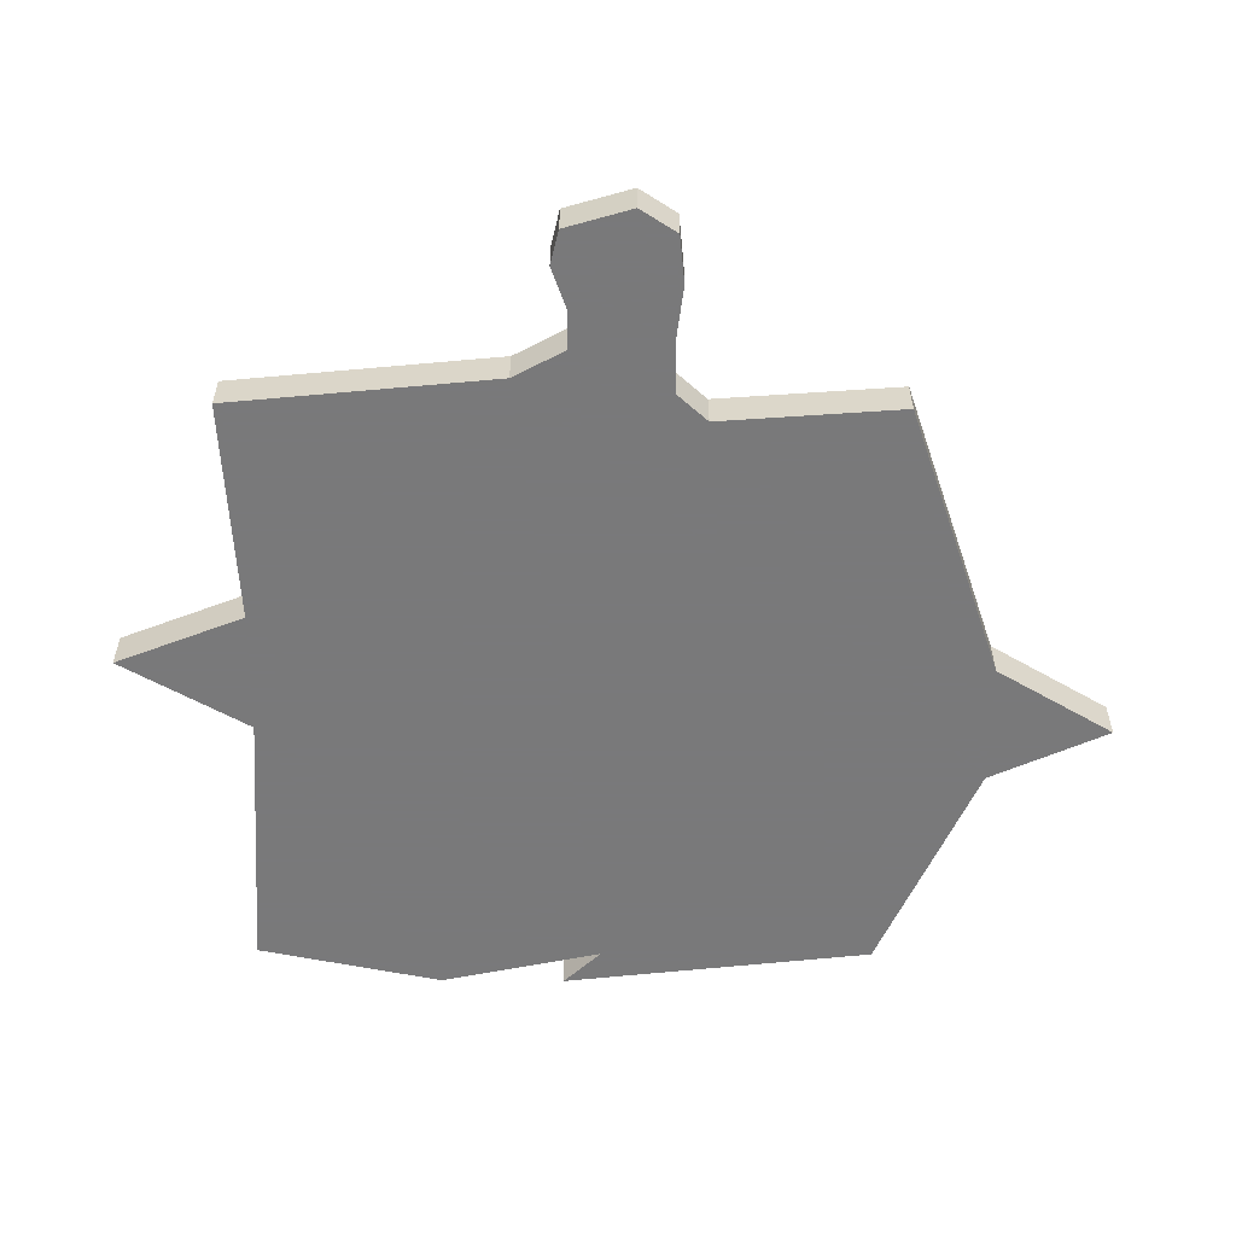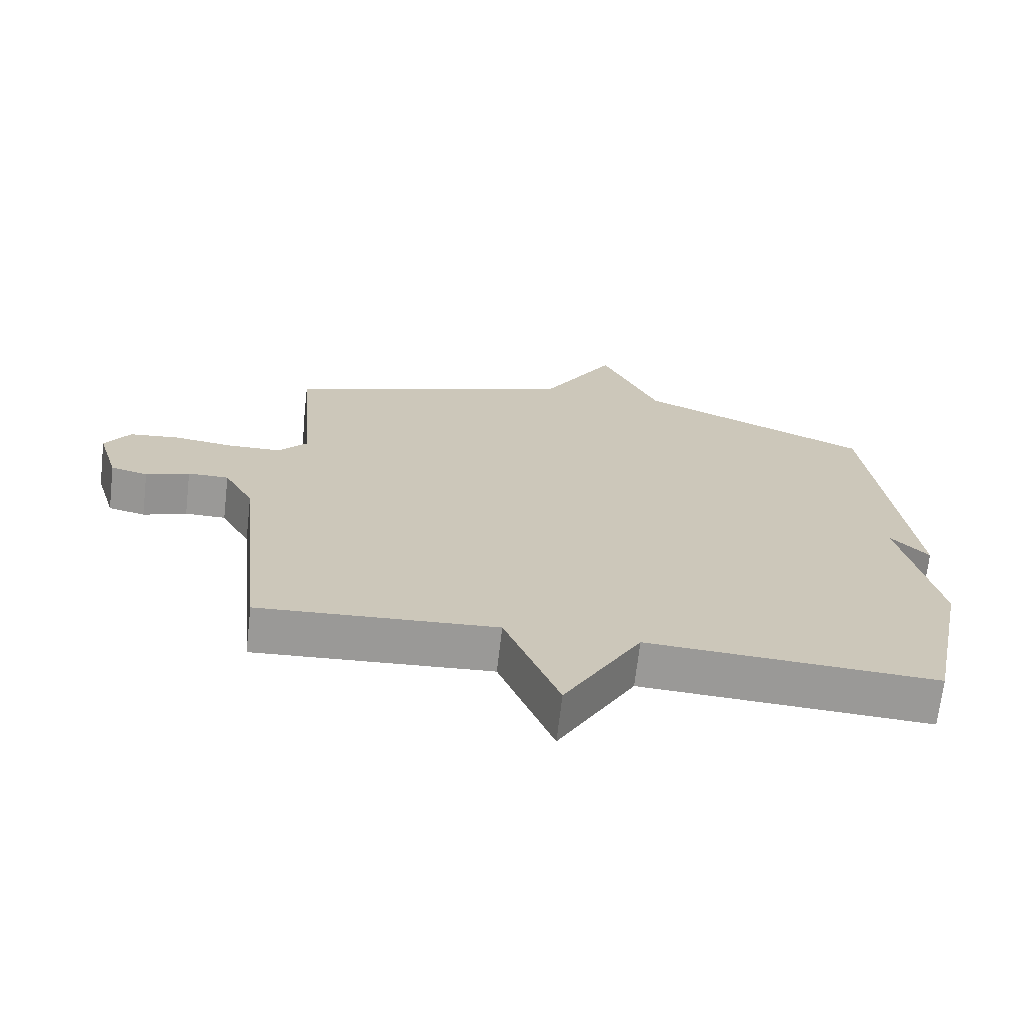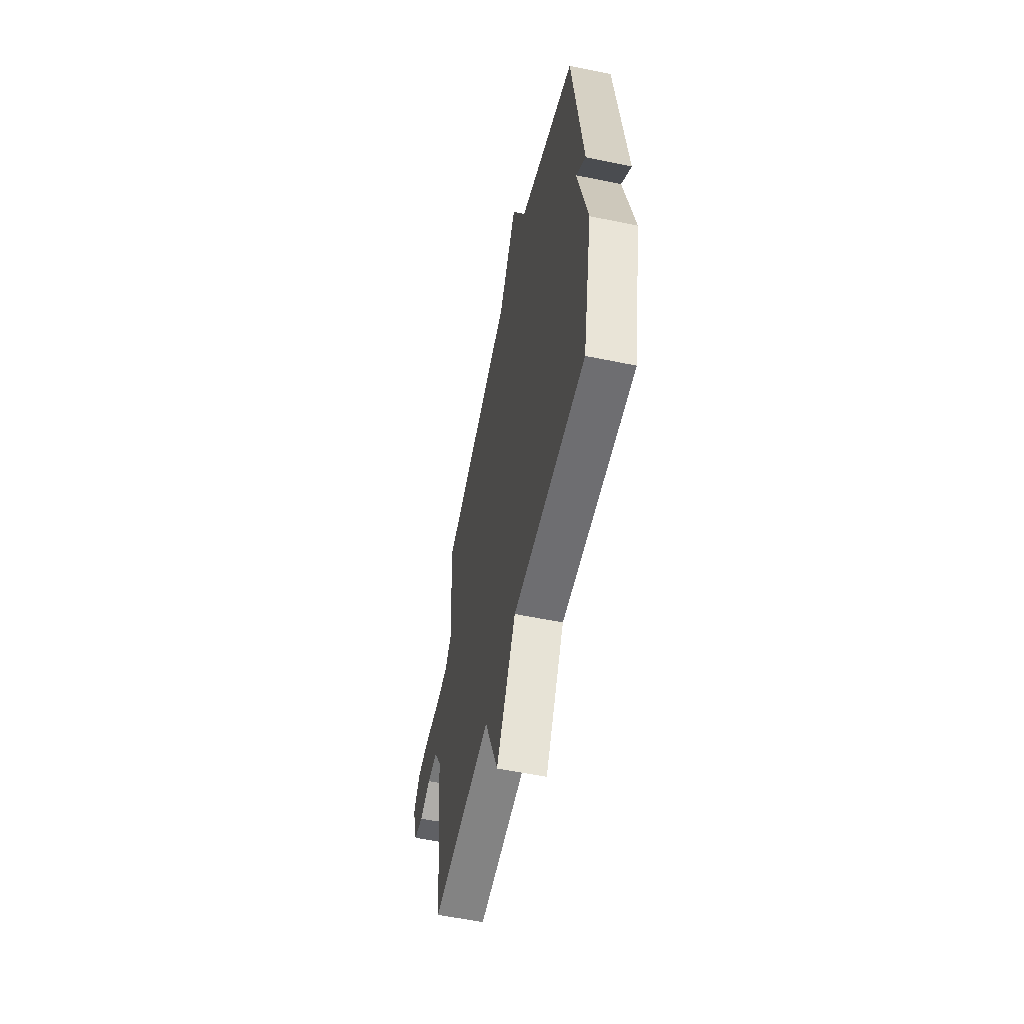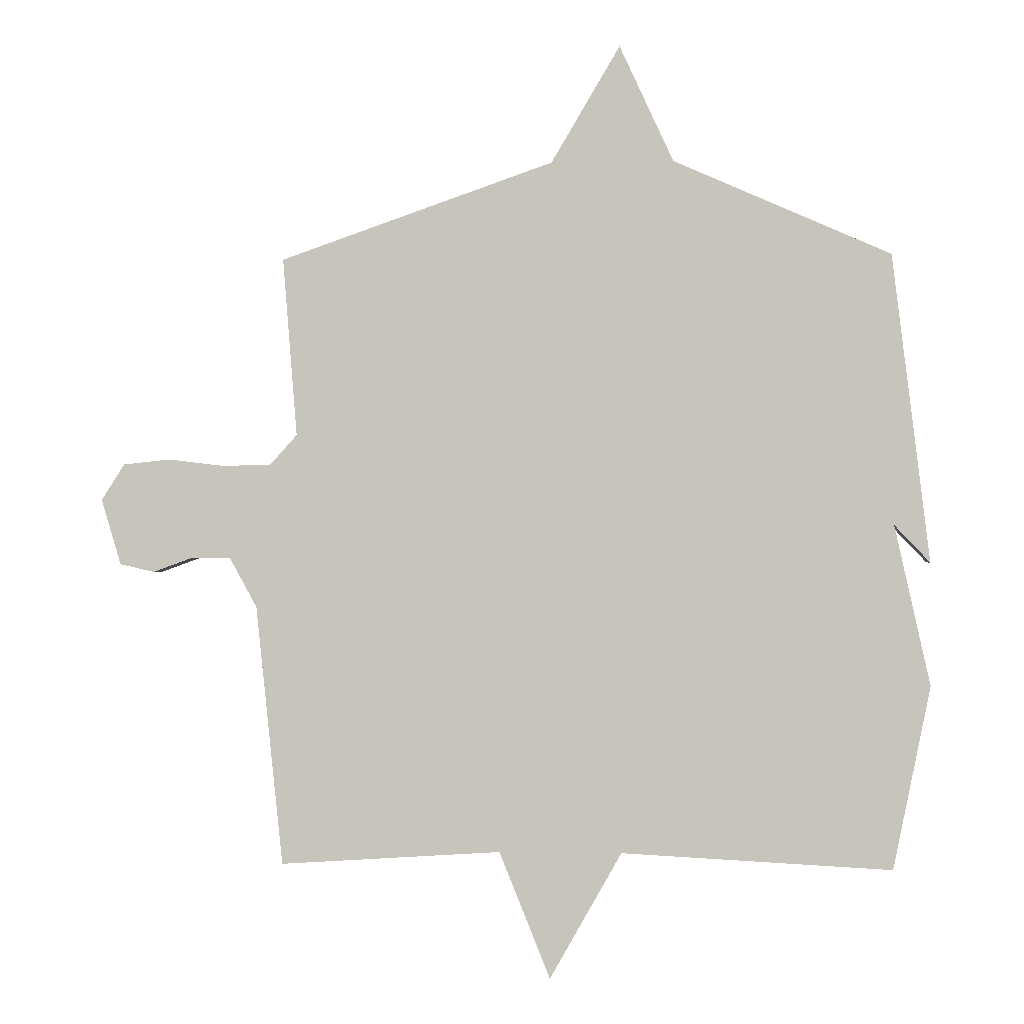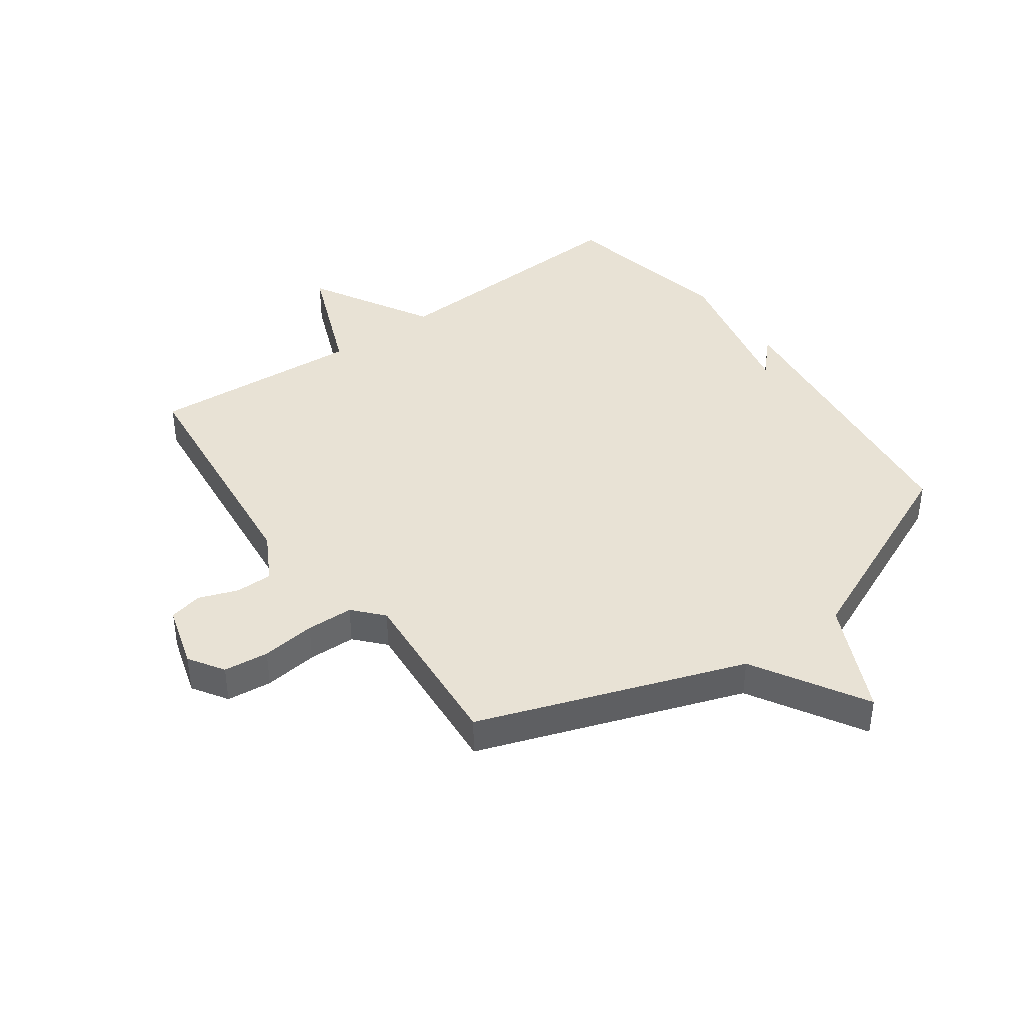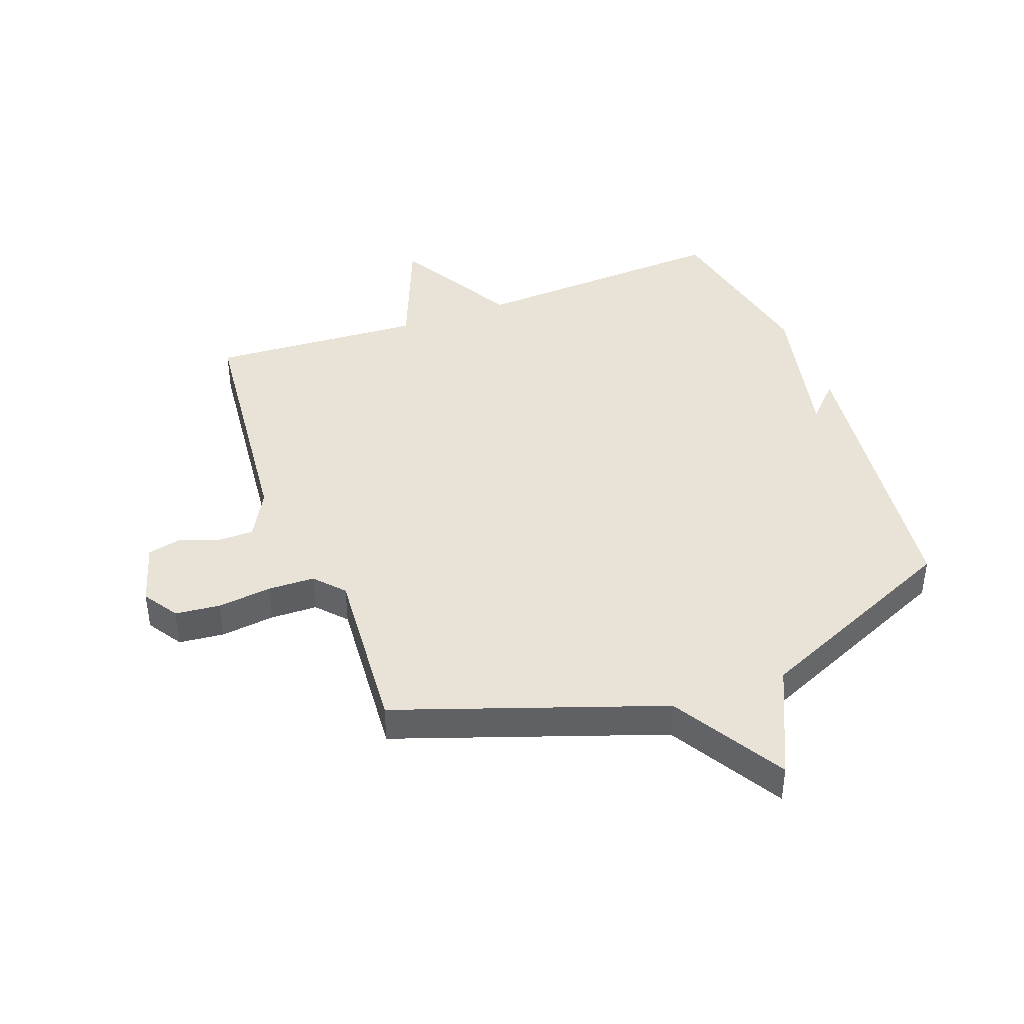
<metadata>
{"format":"obj","ext":"obj","renderer":"f3d","projection":"perspective","resolution":1024,"background":"white","views":[{"elev":-57.8,"azim":-90.5,"up":"+Y"},{"elev":-69.0,"azim":-6.6,"up":"+Z"},{"elev":-57.4,"azim":77.9,"up":"+Z"},{"elev":-0.9,"azim":4.5,"up":"+Z"},{"elev":40.9,"azim":-35.7,"up":"+Y"},{"elev":41.9,"azim":-20.4,"up":"+Y"}]}
</metadata>
<code>
v -0.5 0.07 -0.5
v -0.544 0.07 -0.076
v -0.589 0.07 0.006
v -0.651 0.07 0.006
v -0.717 0.07 -0.018
v -0.773 0.07 -0.005
v -0.805 0.07 0.102
v -0.767 0.07 0.161
v -0.691 0.07 0.169
v -0.6 0.07 0.158
v -0.521 0.07 0.16
v -0.477 0.07 0.209
v -0.5 0.07 0.5
v -0.054 0.07 0.656
v 0.058 0.07 0.846
v 0.146 0.07 0.656
v 0.5 0.07 0.5
v 0.561 0.07 -0.002
v 0.503 0.07 0.059
v 0.561 0.07 -0.202
v 0.5 0.07 -0.5
v 0.06 0.07 -0.477
v -0.057 0.07 -0.683
v -0.14 0.07 -0.477
v -0.5 0 -0.5
v -0.544 0 -0.076
v -0.589 0 0.006
v -0.651 0 0.006
v -0.717 0 -0.018
v -0.773 0 -0.005
v -0.805 0 0.102
v -0.767 0 0.161
v -0.691 0 0.169
v -0.6 0 0.158
v -0.521 0 0.16
v -0.477 0 0.209
v -0.5 0 0.5
v -0.054 0 0.656
v 0.058 0 0.846
v 0.146 0 0.656
v 0.5 0 0.5
v 0.561 0 -0.002
v 0.503 0 0.059
v 0.561 0 -0.202
v 0.5 0 -0.5
v 0.06 0 -0.477
v -0.057 0 -0.683
v -0.14 0 -0.477
f 22 23 24
f 19 20 21 22
f 19 22 24
f 16 17 18 19
f 24 1 2
f 19 24 2
f 16 19 2
f 14 15 16
f 12 13 14 16
f 16 2 3
f 12 16 3
f 11 12 3
f 8 9 10
f 7 8 10
f 6 7 10
f 5 6 10
f 4 5 10
f 3 4 10 11
f 48 47 46
f 46 45 44 43
f 48 46 43
f 43 42 41 40
f 26 25 48
f 26 48 43
f 26 43 40
f 40 39 38
f 40 38 37 36
f 27 26 40
f 27 40 36
f 27 36 35
f 34 33 32
f 34 32 31
f 34 31 30
f 34 30 29
f 34 29 28
f 35 34 28 27
f 1 25 26 2
f 2 26 27 3
f 3 27 28 4
f 4 28 29 5
f 5 29 30 6
f 6 30 31 7
f 7 31 32 8
f 8 32 33 9
f 9 33 34 10
f 10 34 35 11
f 11 35 36 12
f 12 36 37 13
f 13 37 38 14
f 14 38 39 15
f 15 39 40 16
f 16 40 41 17
f 17 41 42 18
f 18 42 43 19
f 19 43 44 20
f 20 44 45 21
f 21 45 46 22
f 22 46 47 23
f 23 47 48 24
f 24 48 25 1

</code>
